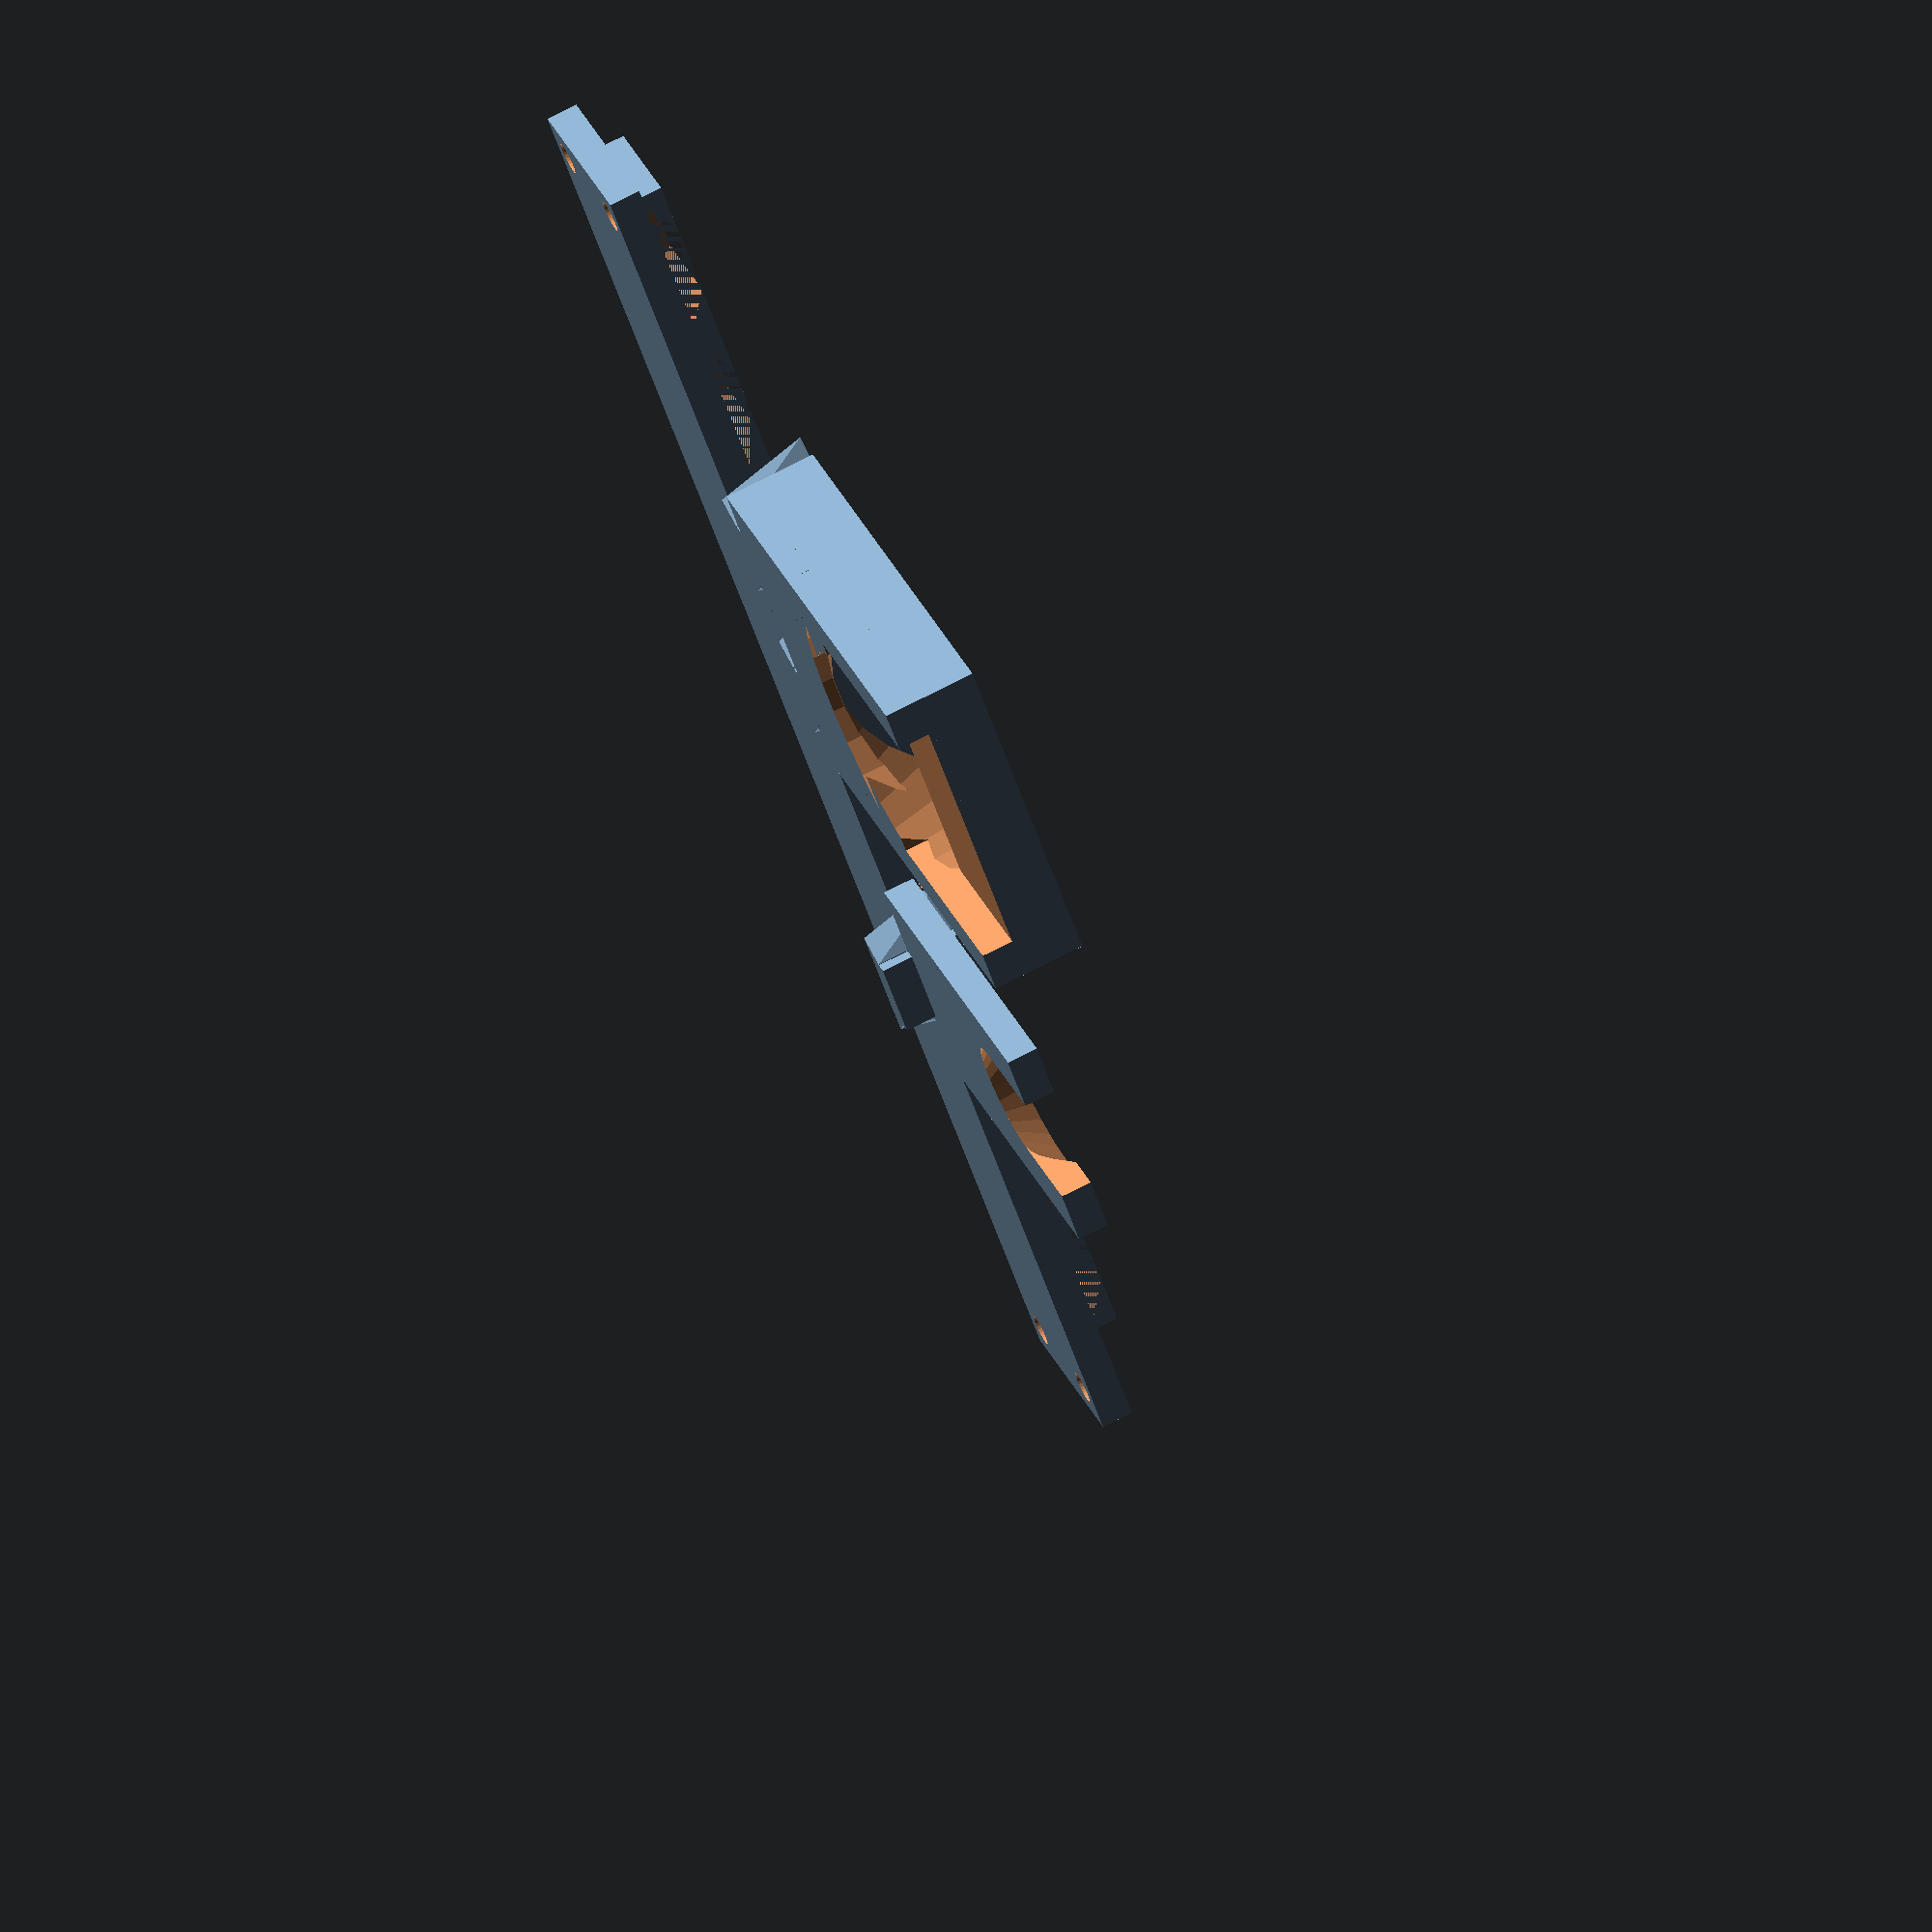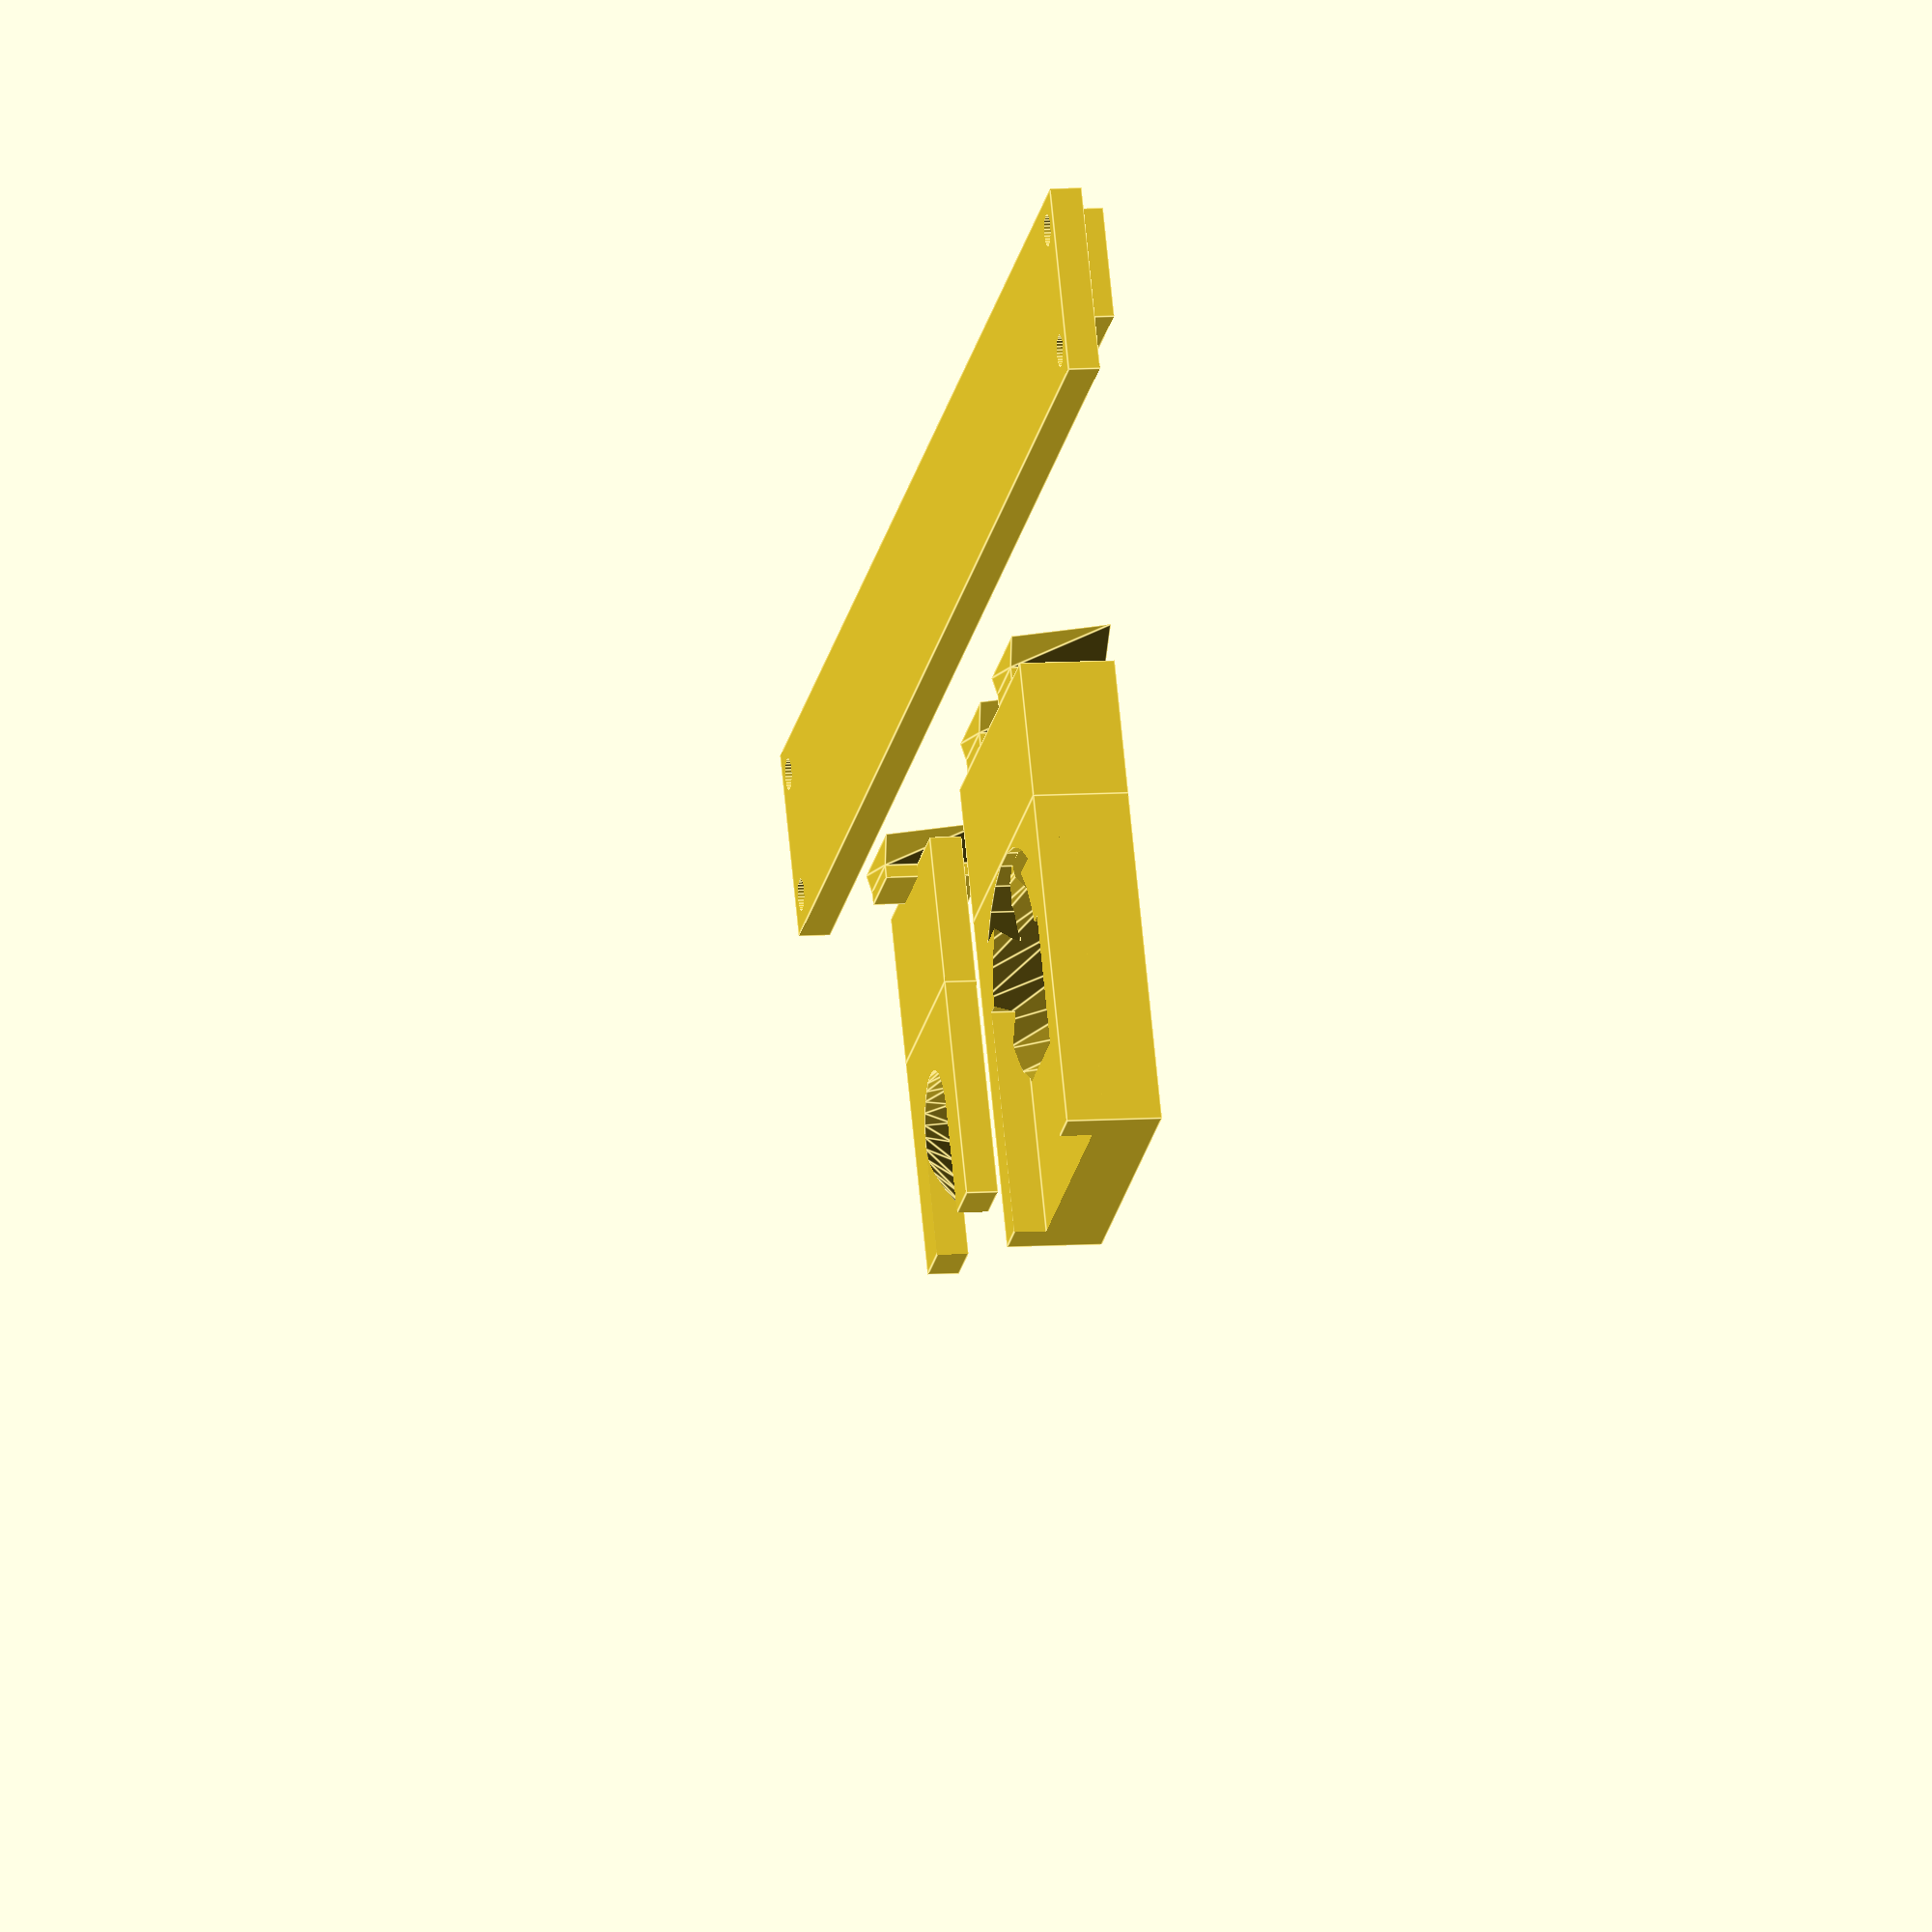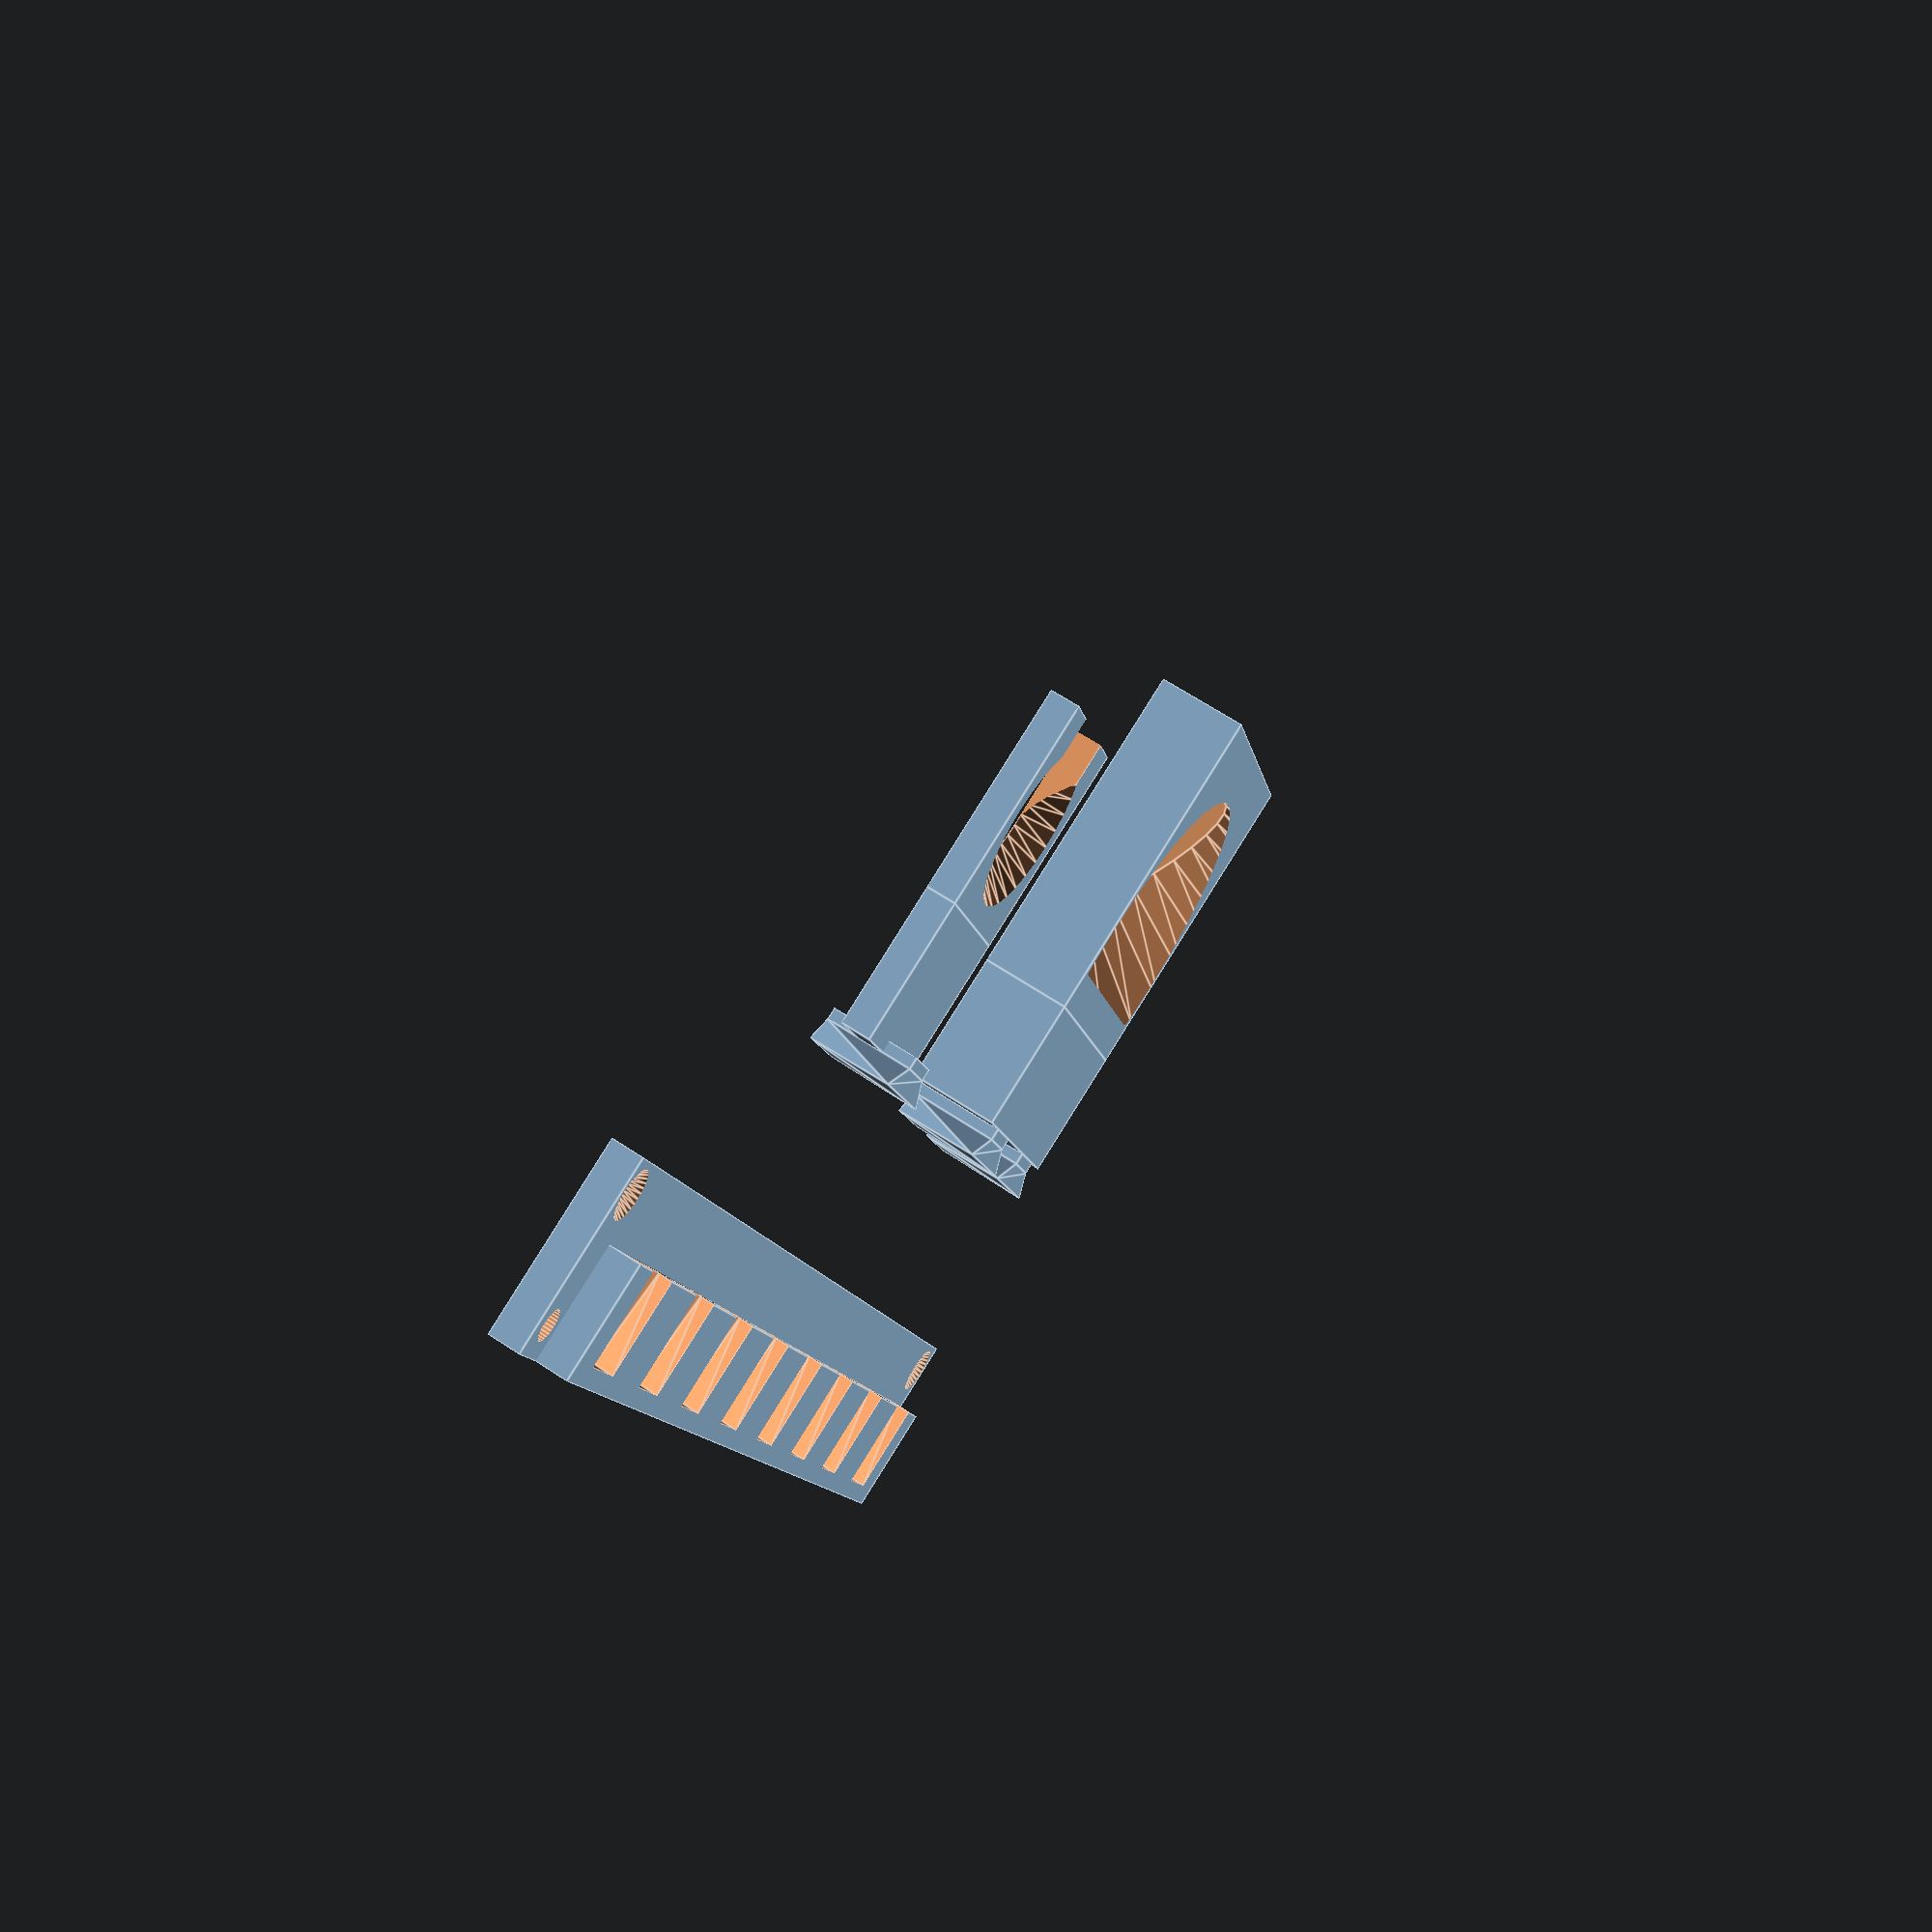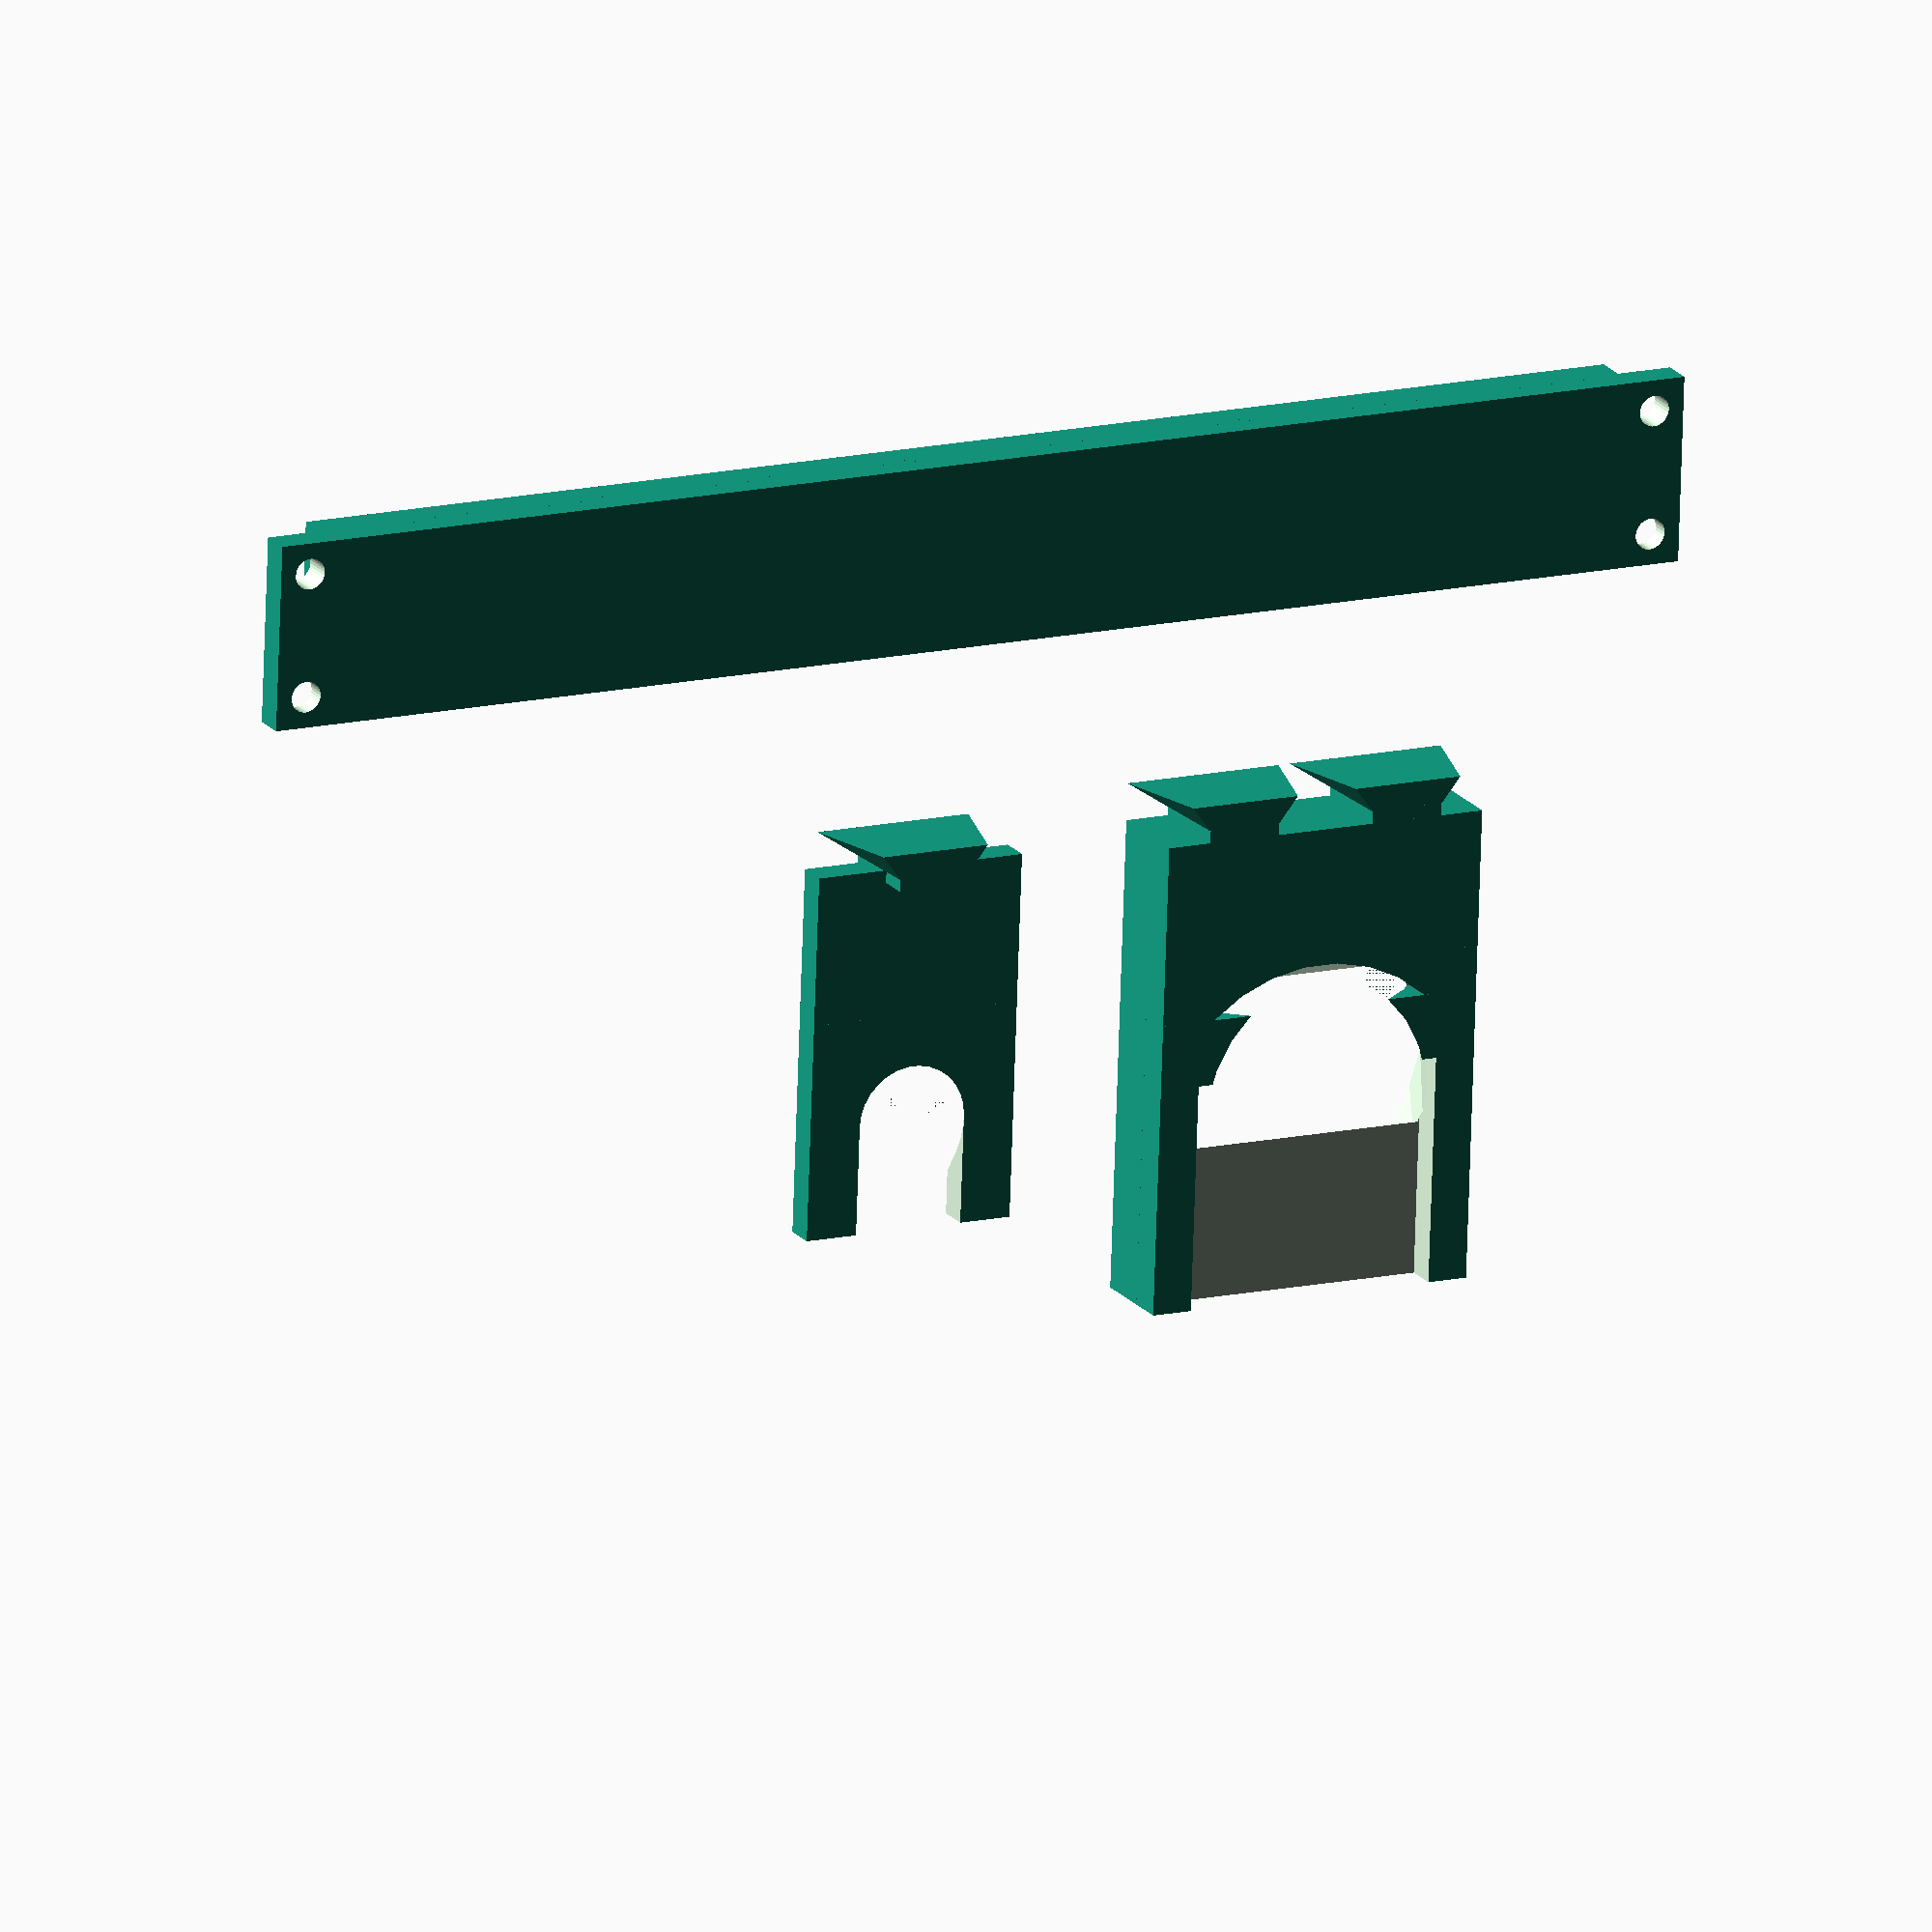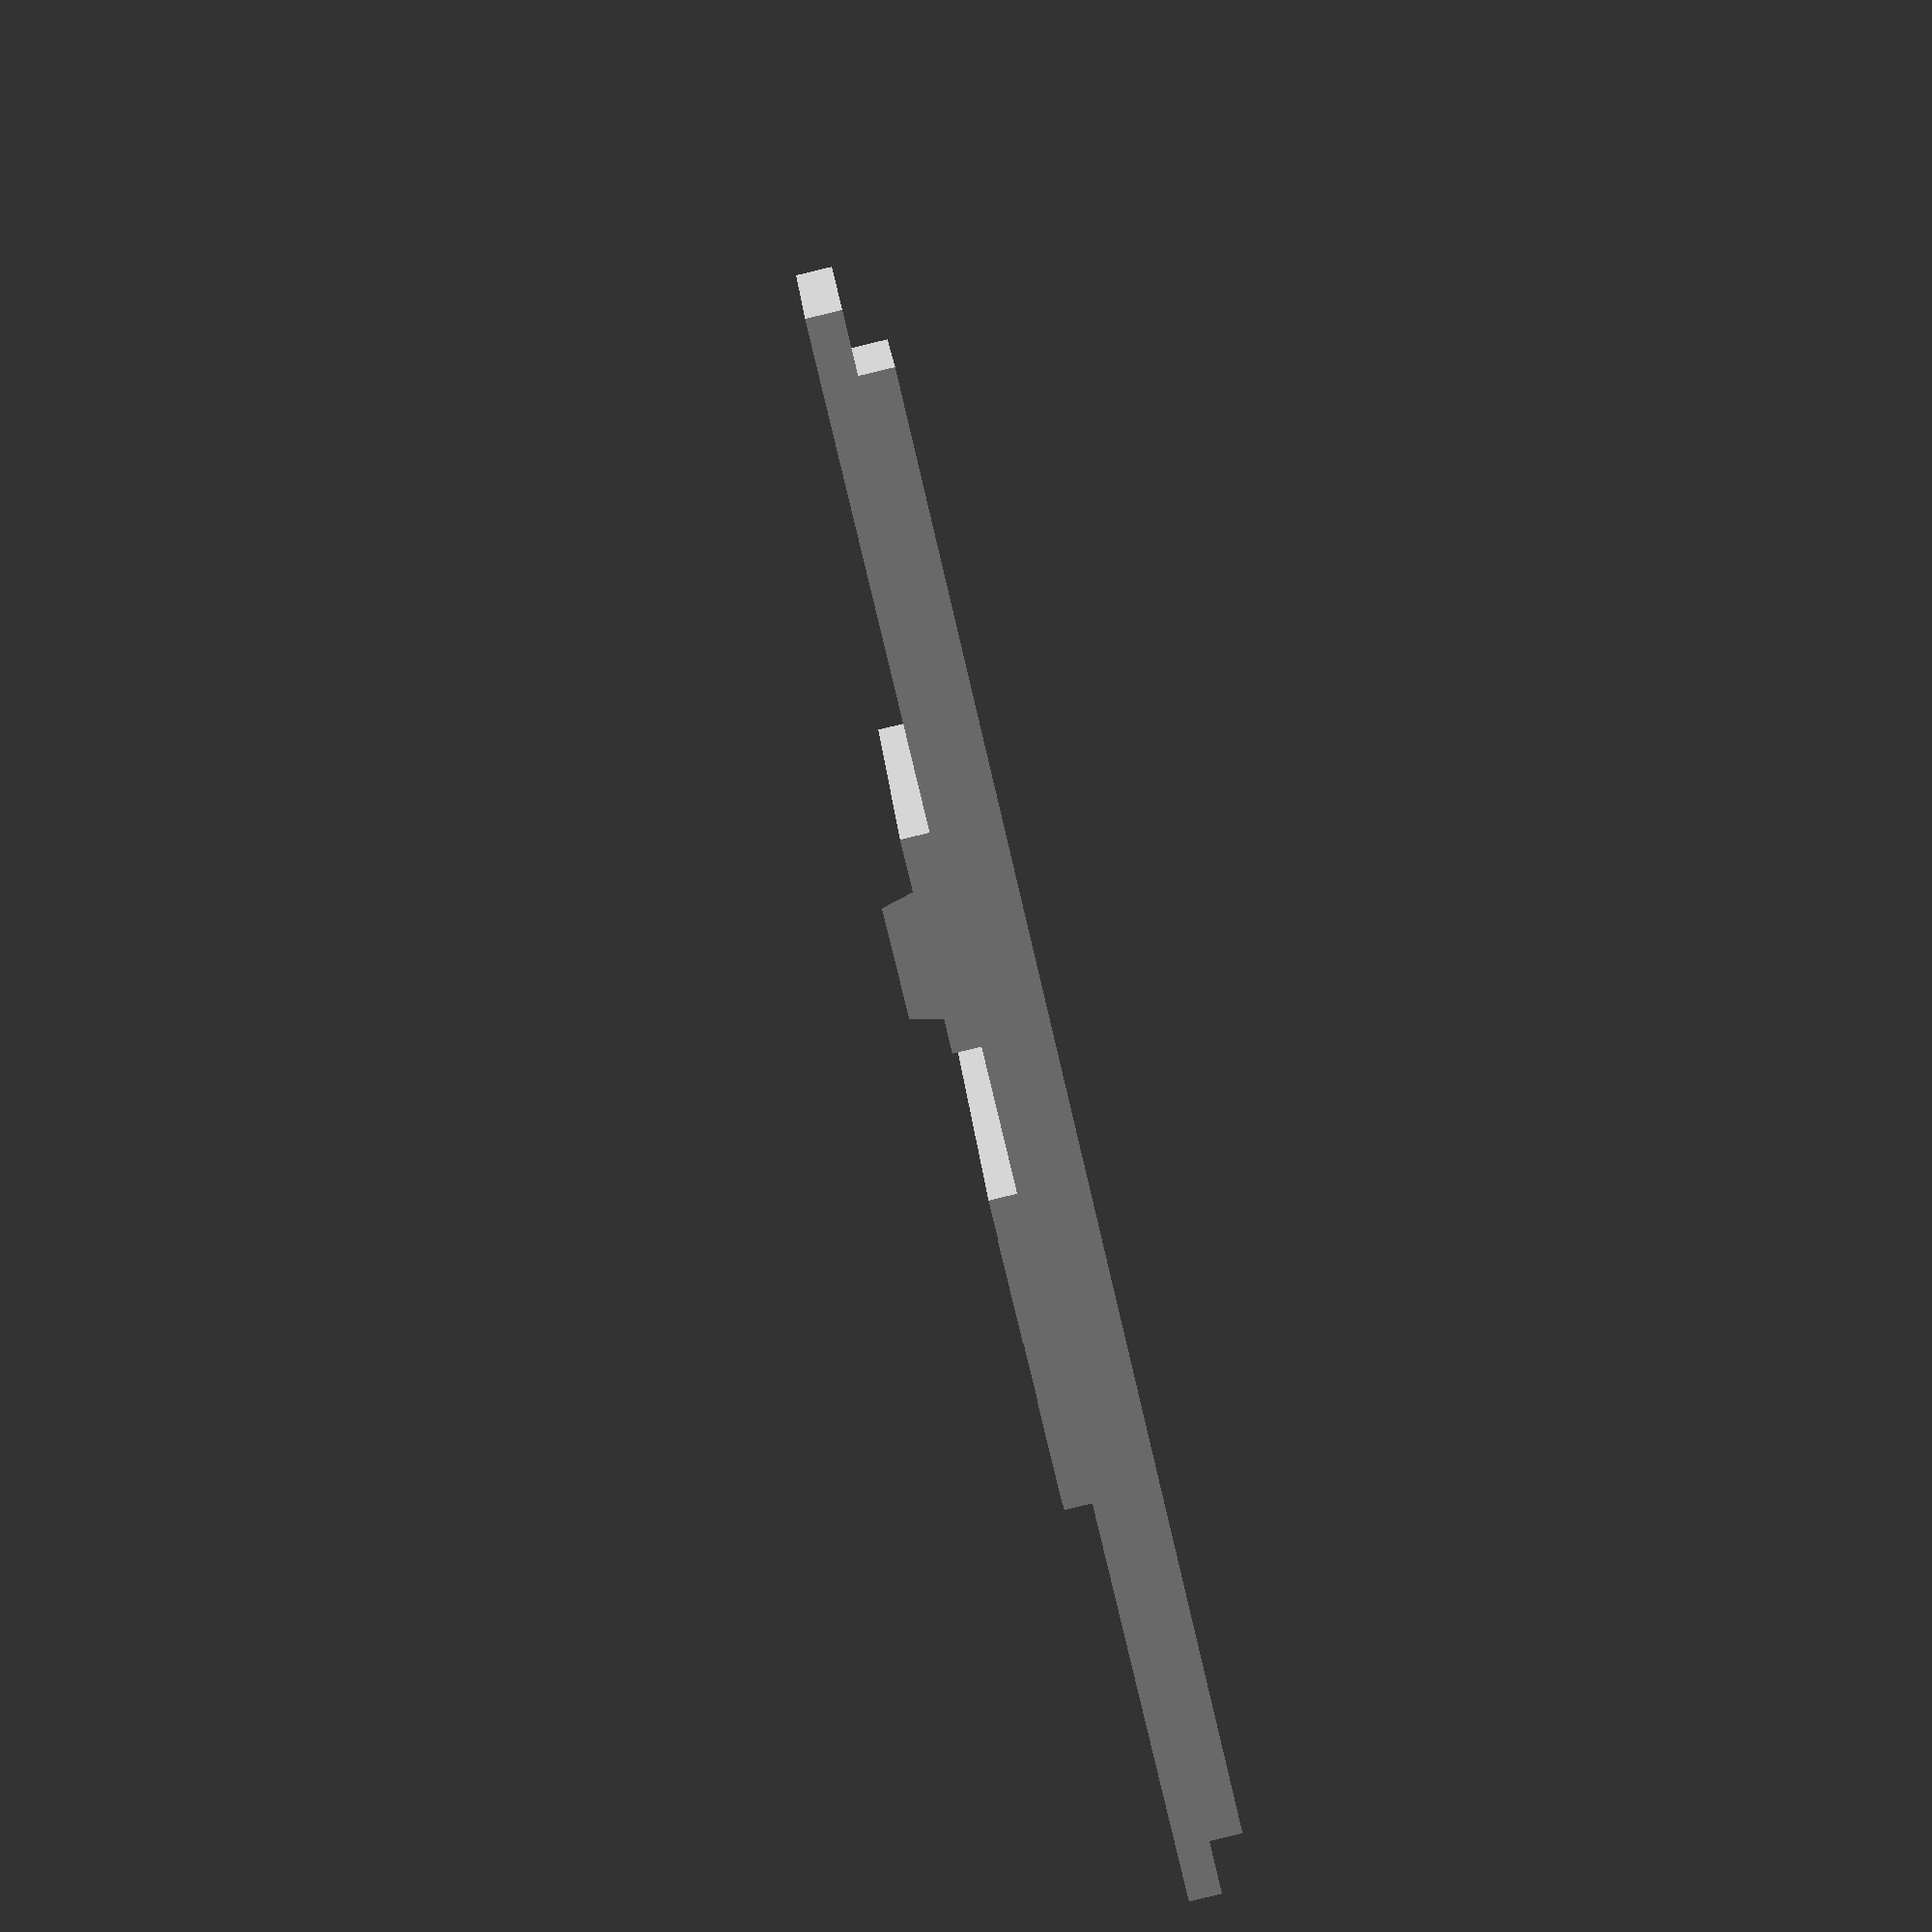
<openscad>
// Hand Blender Wall-Mount
// Designed for a Koios Blender

$fn=30;

tailOuterWidth=20+2*4;

if (1){
    translate([-110,-70,5]) 
        rotate([-90,0,0])
            backPlane();

//    rotate([0,180,0])
    {
        translate([0,0,-5])     holderClamp(type="mixer");
        translate([70,0,-5])    holderClampMotor(type="motor");
    }
}


testDoveTail=0;
if ( testDoveTail){
    translate([70,-0,0]){
        translate([0,0,10])
        rotate([0,180,0]) // For printing
            doveTail(count=2);

        translate([-30,10,0])
            doveTailWallPart(count=2);
}
}

// ==================================================================================================

module backPlane(){
    count=8;
    tailWidth=tailOuterWidth;
    screwDistFromBorder=5;
    dScrew=5;
    posFirst=screwDistFromBorder+4;
    bracketWidth=count*tailWidth+ (2*(posFirst));
    bracketHeight=30;
    bracketThickness=5;
    
    translate([0,0,bracketThickness]){
        difference(){
            union(){
                cube([bracketWidth,bracketThickness,bracketHeight]);
                    translate([posFirst + tailWidth/2,-5,0])
                        doveTailWallPart(tailWidth=bracketWidth,count=count);
            }

            // Screw Holes
            for (x=[screwDistFromBorder,bracketWidth-screwDistFromBorder])
                for (z=[screwDistFromBorder,bracketHeight-screwDistFromBorder])
                    translate([x,z>screwDistFromBorder?-.1:-5,z]){
                        rotate([270,0,0])
                            union(){
                                cylinder(d=dScrew,h=20);
                                translate([0,0,0]) cylinder(d1=dScrew+3,d2=dScrew,h=2);
                            }
                    }
                }
            }
            
}


module holderClampMotor(){
    
    translate([tailOuterWidth/2,-2,0])
        rotate([0,0,180])
            doveTail(count=2);

        motorDiameter=54;
        innerDiameter=41;
        outerDiameter=54;
        
        stegLength=22;
        translate(outerDiameter*[-.5,0,0]+[0,0,0])
                cube([outerDiameter,stegLength,15]);

        translate([0,stegLength,0])
            difference(){
                translate(outerDiameter*[-.5,0,0])
                    cube([outerDiameter,outerDiameter,15]);

                translate([0,+motorDiameter/2,-.01])
                    difference(){
                        cylinder(d=motorDiameter,h=5+.2);
                        translate([-30,-20,-.1]) cube([60,70,6]);
                    }
                            
//#                    translate([0,innerDiameter/2+5,-.01]) cylinder(d=innerDiameter,h=5+.2);

                translate([0,innerDiameter/2+7,4-.01])
                    rotate([30,0,0])
                        cylinder(d1=innerDiameter,d2=innerDiameter+15,h=20);

                    translate(innerDiameter*[-.5,.5,0]+[0,-3,-.1])
                       cube([innerDiameter,innerDiameter,5+.2]);
                }
            
            
        }


module holderClamp(type="mixer"){
    
    rotate([0,0,180]){

        translate([0,2,-5])
            doveTail();
            
        if(type=="mixer"){
            outerDiameter=35;
            translate(outerDiameter*[-.5,0,0]+[0,-22,0])
                    cube([outerDiameter,22+2,5]);

            translate([0,-22-outerDiameter/2,0])
                difference(){
                    translate(outerDiameter*[-.5,-.5,0])
                        cube([outerDiameter,outerDiameter,5]);

                        innerDiameter=18;
                        translate([0,0,-.01])
                            cylinder(d=innerDiameter,h=5+.2);

                        translate([0,0,0])
                            cylinder(d1=innerDiameter,d2=innerDiameter+10,h=5+.2);

                        translate(innerDiameter*[-.5,-1.0,-.01])
                            cube([innerDiameter,innerDiameter,5+.2]);
                }
        }
    }
}



// ==================================================================================================

module doveTailWallPart(count=1){
    difference(){
        translate([-tailOuterWidth/2,.01,0]) cube([tailOuterWidth*count,6,15+3]);
        translate([0,0,3])         doveTail(count=count);
    }
}
    
module doveTail(
    tailLength=4,
    tailWidth=12,
    tailHeight=15,
    count=1
    ) {
    
    x0=tailWidth/2;
    x1=tailWidth/2 +3;
    xd=4;

    attachmentThickness=2;
        
    for( i=[0:count-1] ) {
        translate([ tailOuterWidth*i ,0,0])
        union(){
            translate([-x0+.1,-attachmentThickness,0])  cube([2*x0-.2,attachmentThickness,tailHeight]);

            hull()
                for(z=[0,1])
                    translate([0,0,z*tailHeight])
                       linear_extrude(.001){
                            polygon([
                                [-x0, 0], 
                                [-x1-z*xd, tailLength],
                                [x1+z*xd, tailLength],
                                [x0, 0]
                            ]);
                       }
                   }
           }
}
    
</openscad>
<views>
elev=284.5 azim=314.1 roll=243.1 proj=o view=wireframe
elev=171.9 azim=29.2 roll=281.4 proj=o view=edges
elev=113.8 azim=254.1 roll=236.5 proj=p view=edges
elev=341.1 azim=177.9 roll=153.7 proj=o view=wireframe
elev=88.5 azim=342.1 roll=283.5 proj=p view=wireframe
</views>
